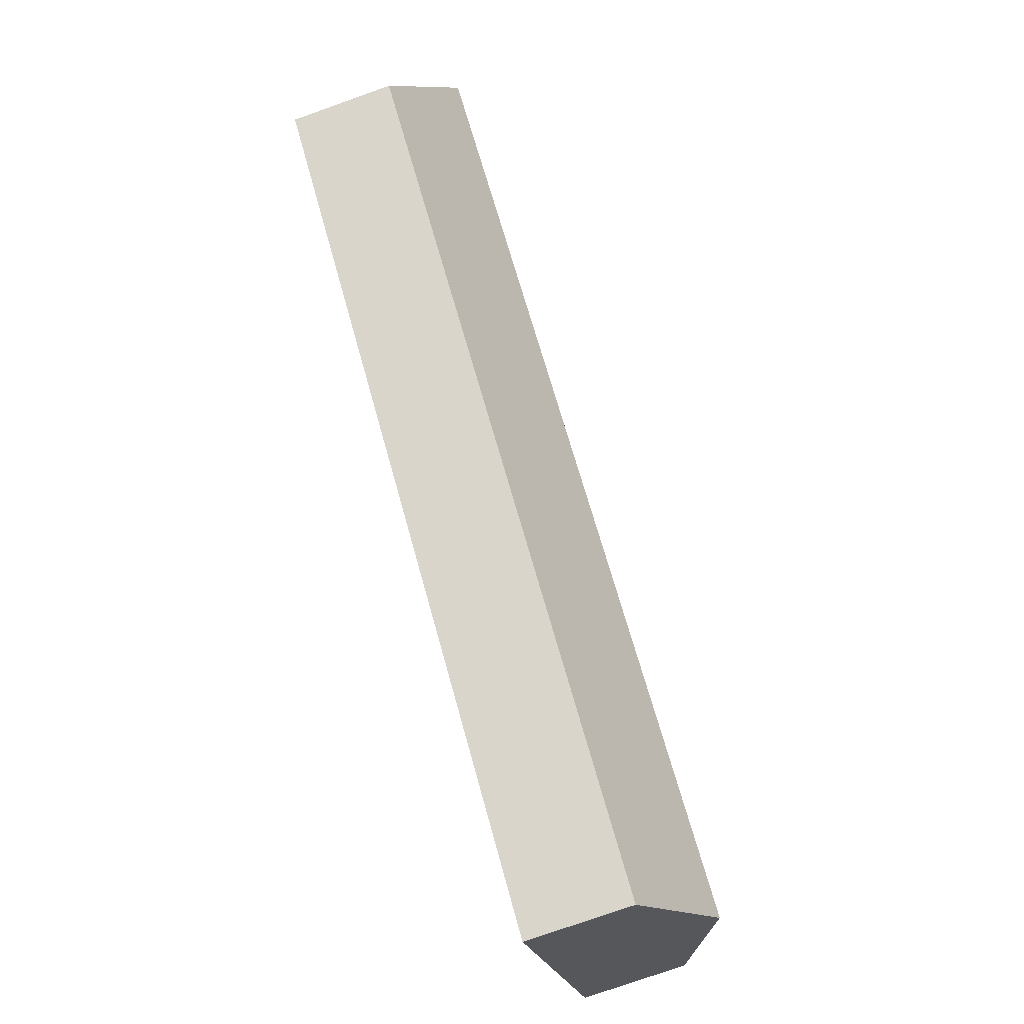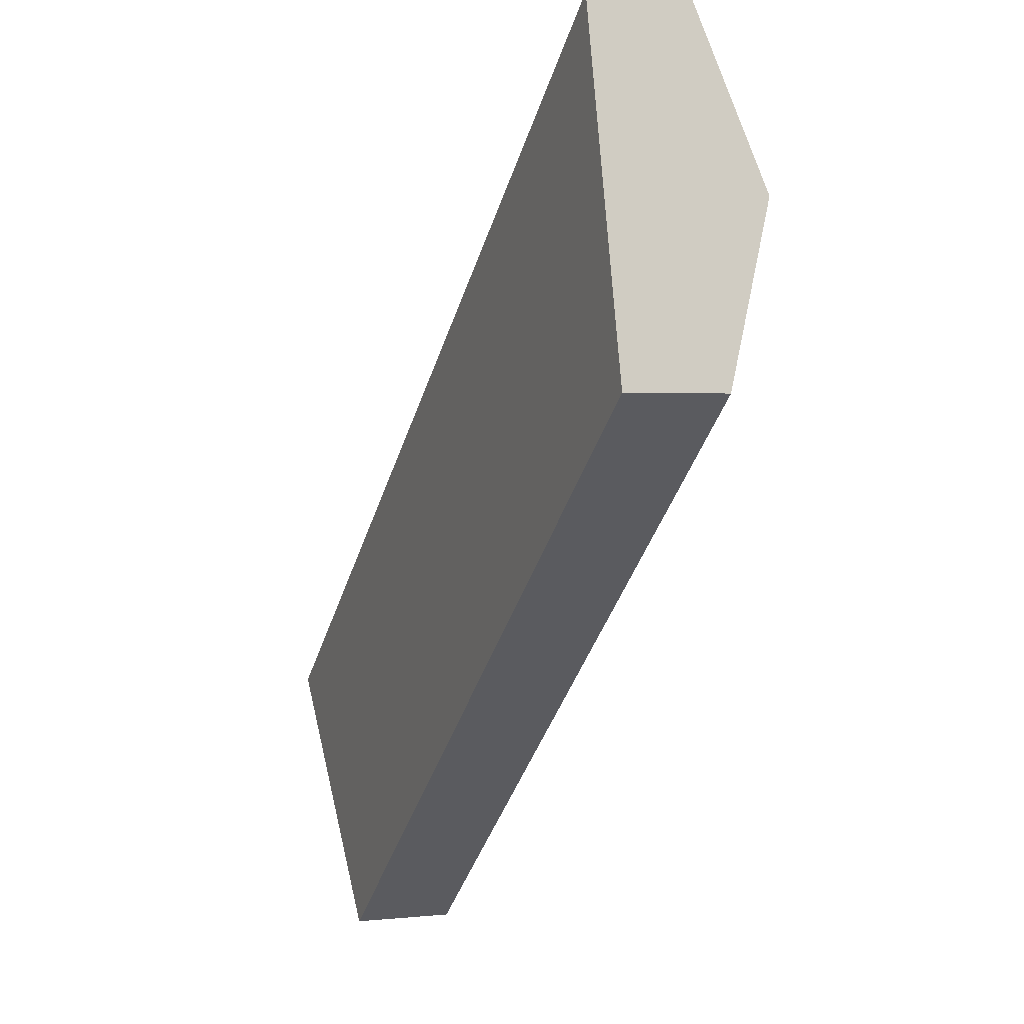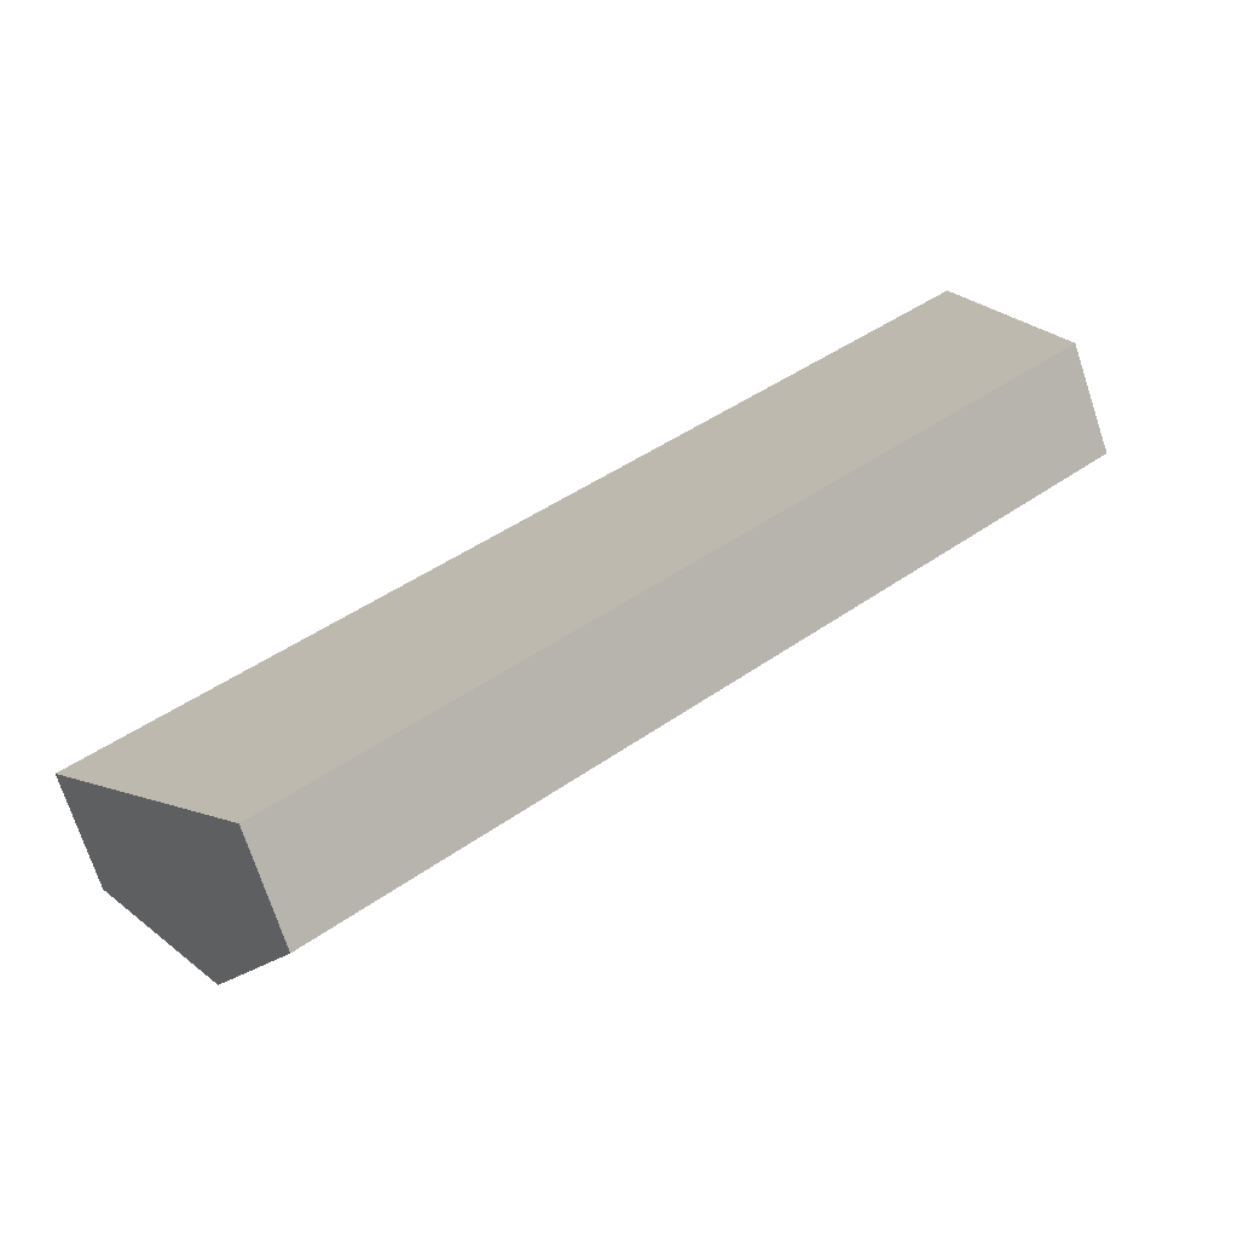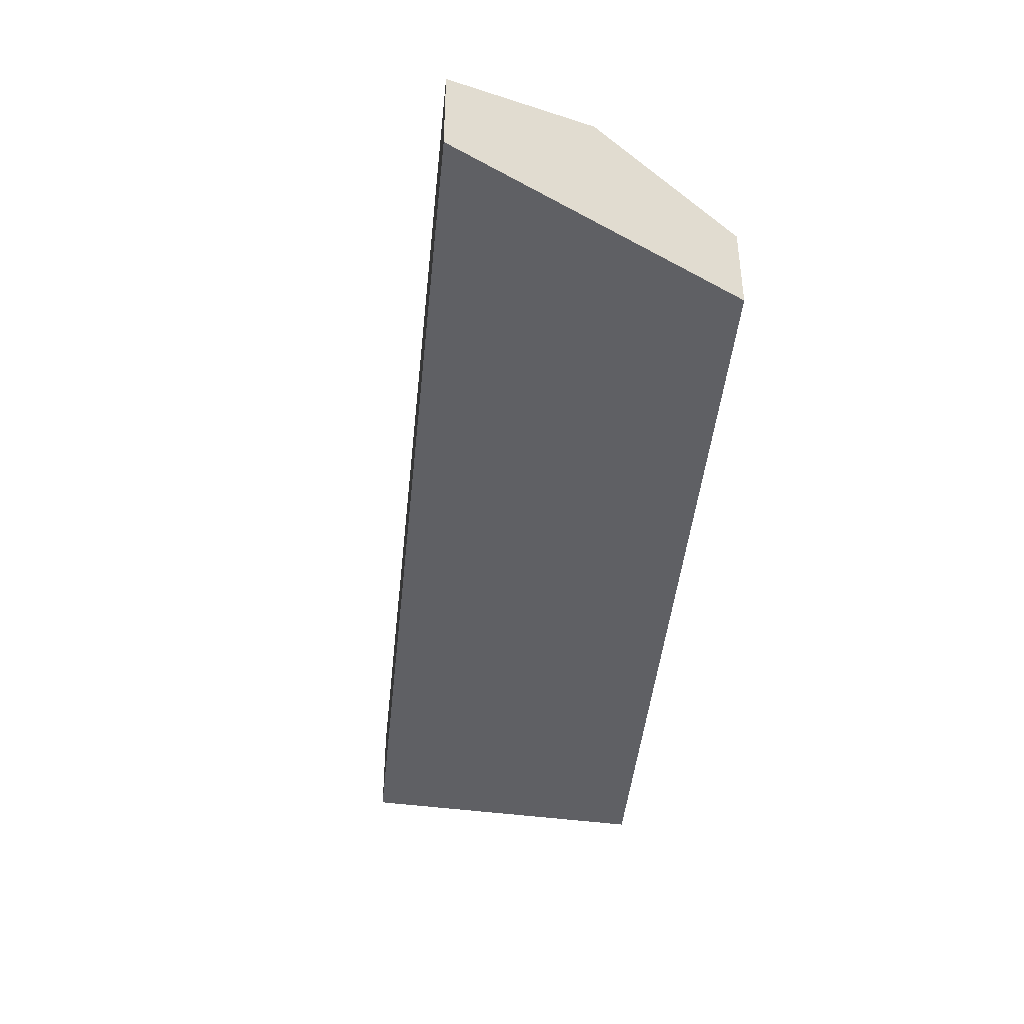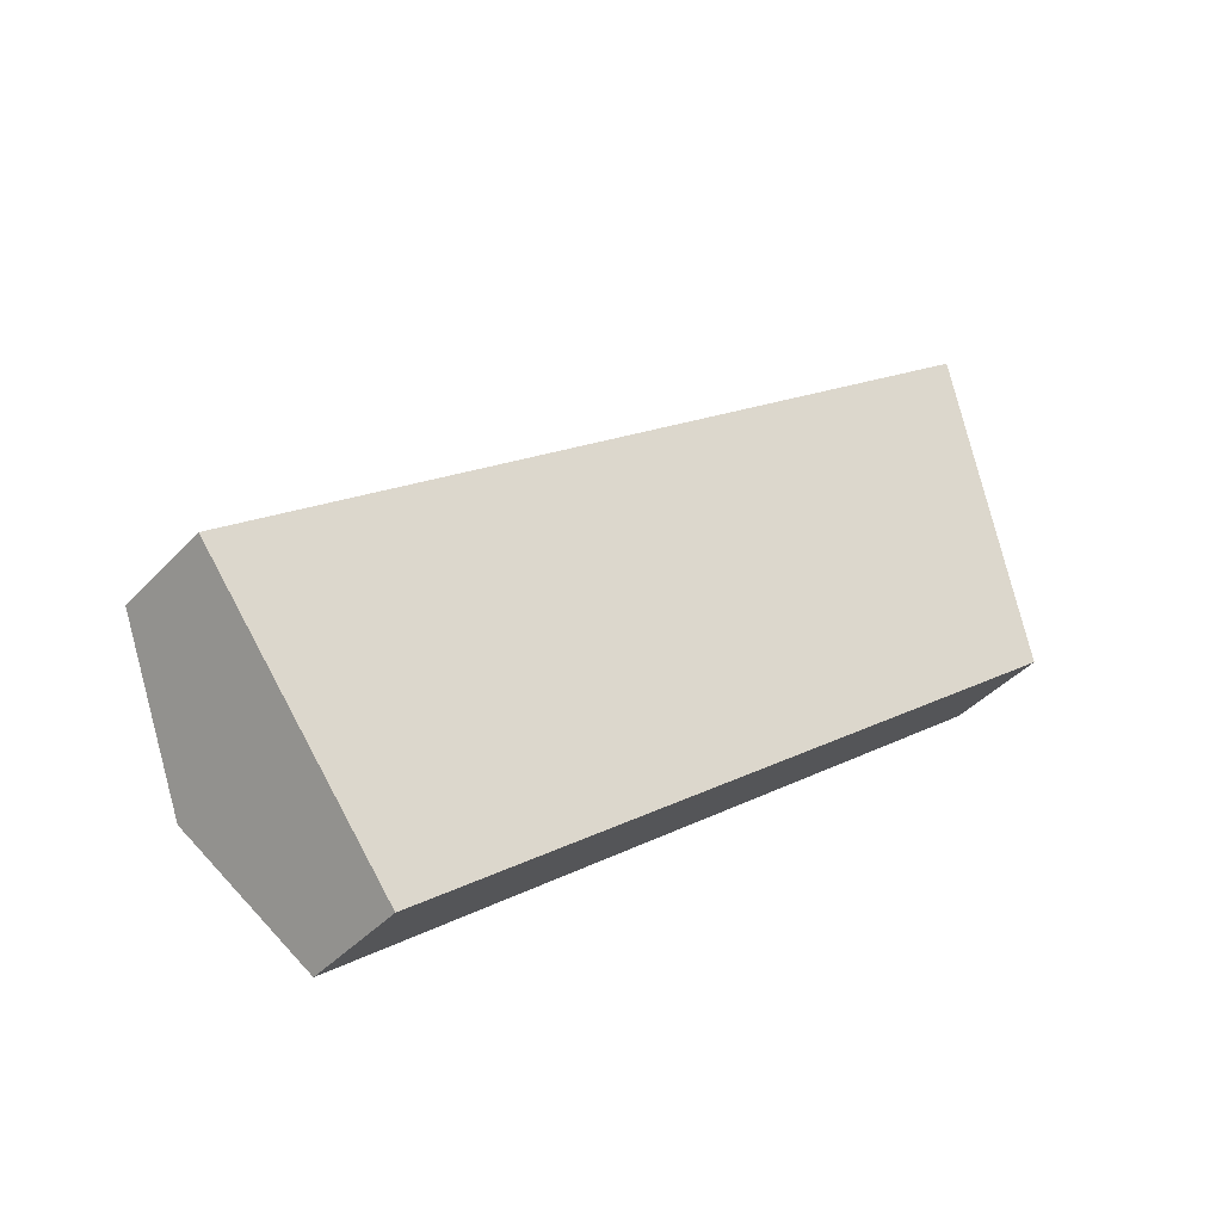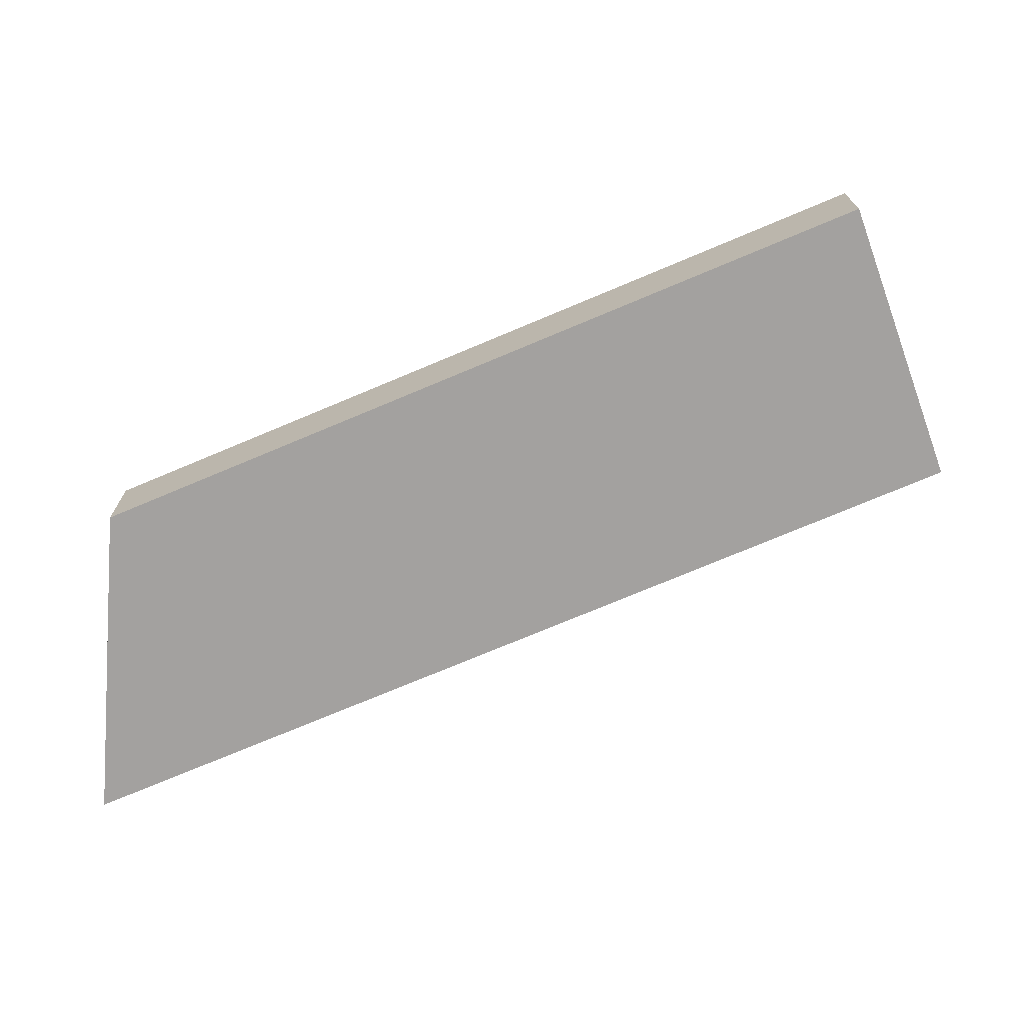
<metadata>
{"format":"obj","ext":"obj","renderer":"f3d","projection":"perspective","resolution":1024,"background":"white","views":[{"elev":-75.3,"azim":109.6,"up":"+Z"},{"elev":1.5,"azim":67.7,"up":"+Z"},{"elev":-72.3,"azim":18.2,"up":"+Z"},{"elev":-44.2,"azim":44.6,"up":"+Y"},{"elev":-40.3,"azim":-37.8,"up":"+Z"},{"elev":-72.3,"azim":163.3,"up":"+Y"}]}
</metadata>
<code>
v  0 3.56 2.18e-16
v  28.99 5.522 17.04
v  3.239 5.522 -4.375
v  27.68 3.56 23.02
v  30.3 3.545 11.01
v  7.507 3.571 -7.85
v  7.21 3.572 -8.096
v  6.456 3.573 -8.72
v  6.456 5.339e-16 -8.72
v  7.21 4.957e-16 -8.096
v  7.507 4.807e-16 -7.85
v  30.3 -6.743e-16 11.01
v  3.239 2.679e-16 -4.375
v  0 0 0
v  27.68 -1.41e-15 23.02
v  28.99 -1.043e-15 17.04
g defaultobject
f 1 2 3
f 2 1 4
f 5 3 2
f 3 5 6
f 3 6 7
f 3 7 8
f 7 9 8
f 9 7 10
f 10 7 6
f 10 6 5
f 10 5 11
f 11 5 12
f 9 3 8
f 3 9 13
f 3 13 1
f 1 13 14
f 14 4 1
f 4 14 15
f 15 2 4
f 2 15 16
f 2 16 5
f 5 16 12
f 13 15 14
f 15 13 16
f 16 13 9
f 16 9 11
f 16 11 12
f 11 9 10

</code>
